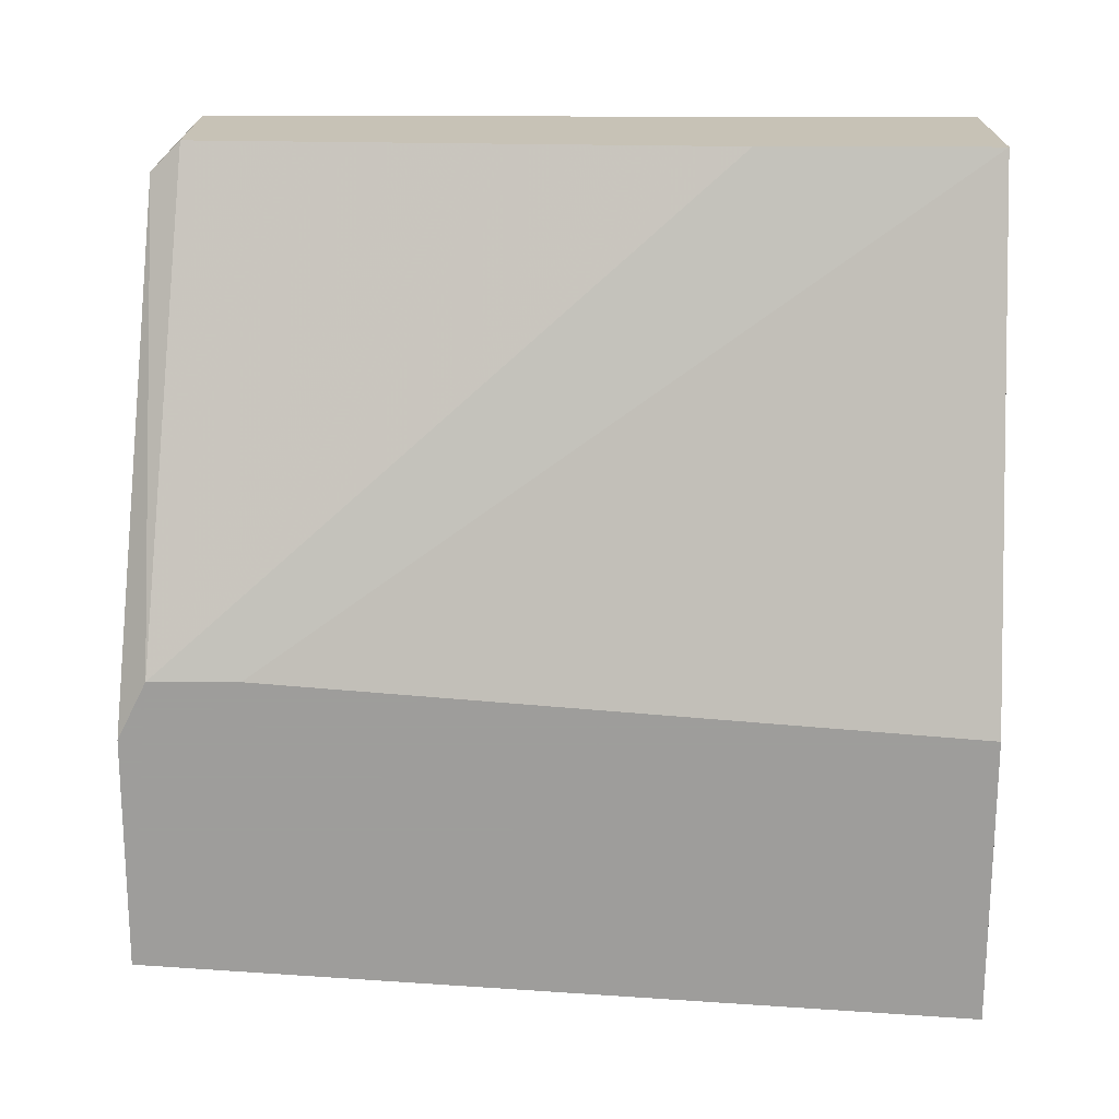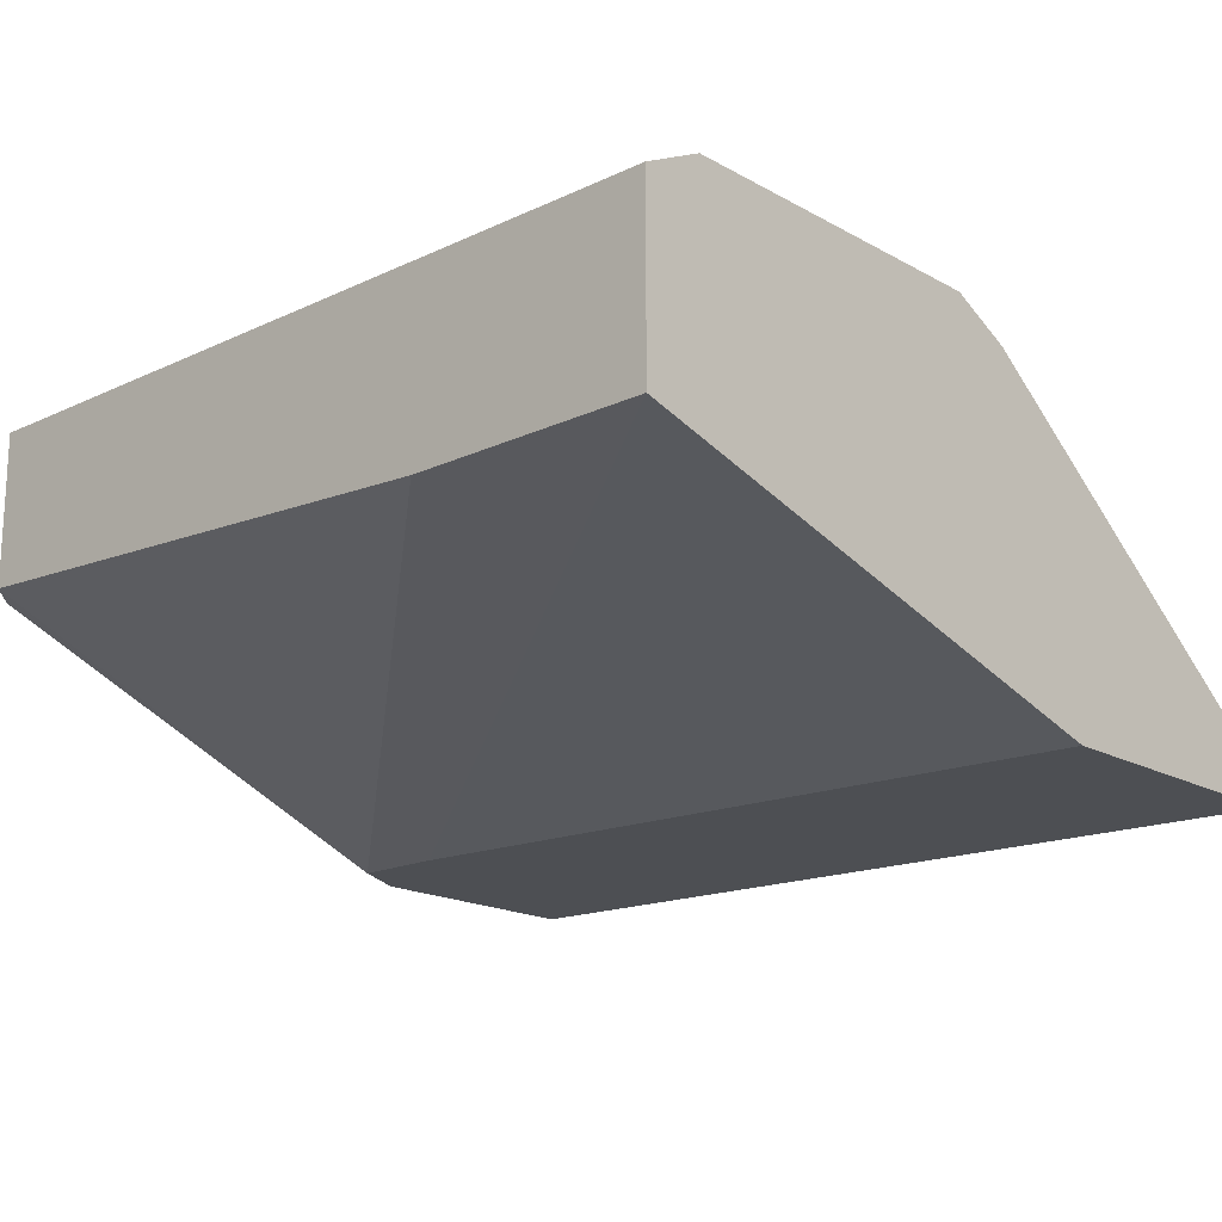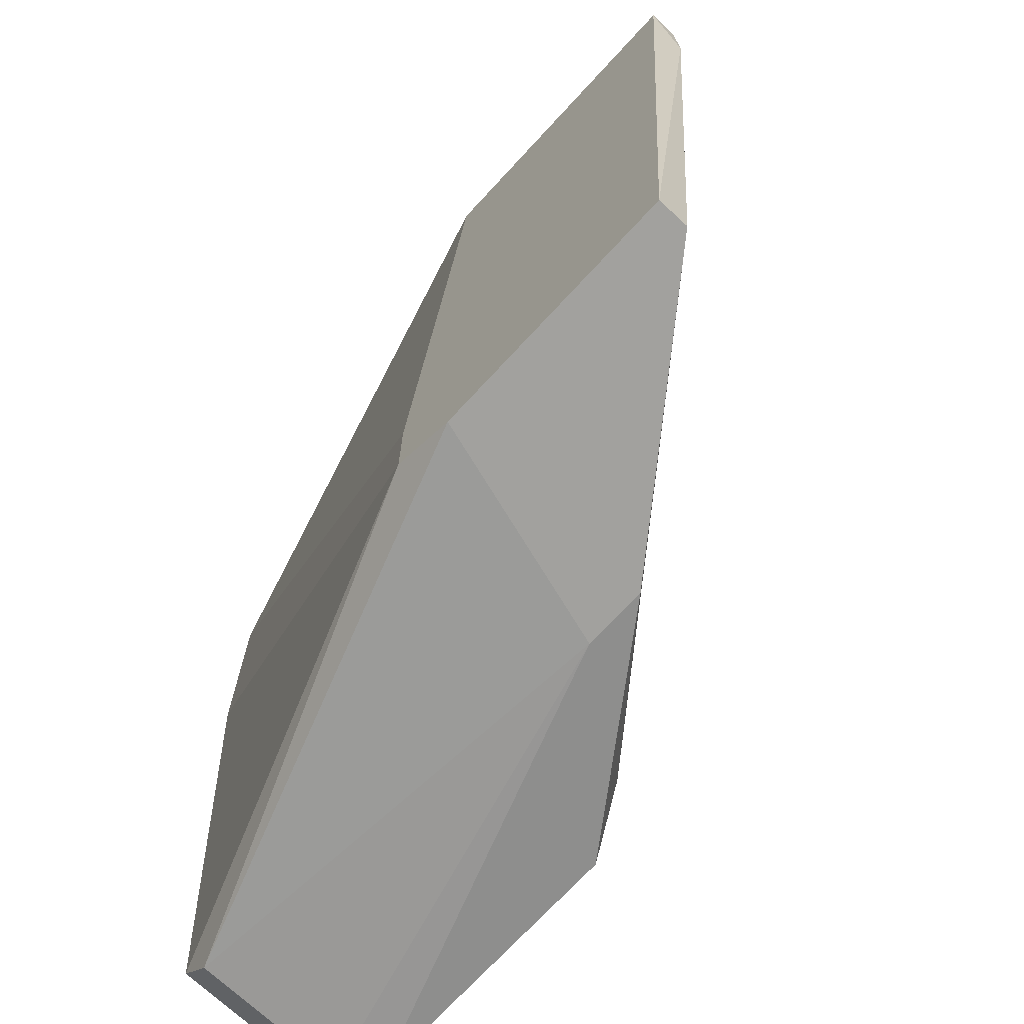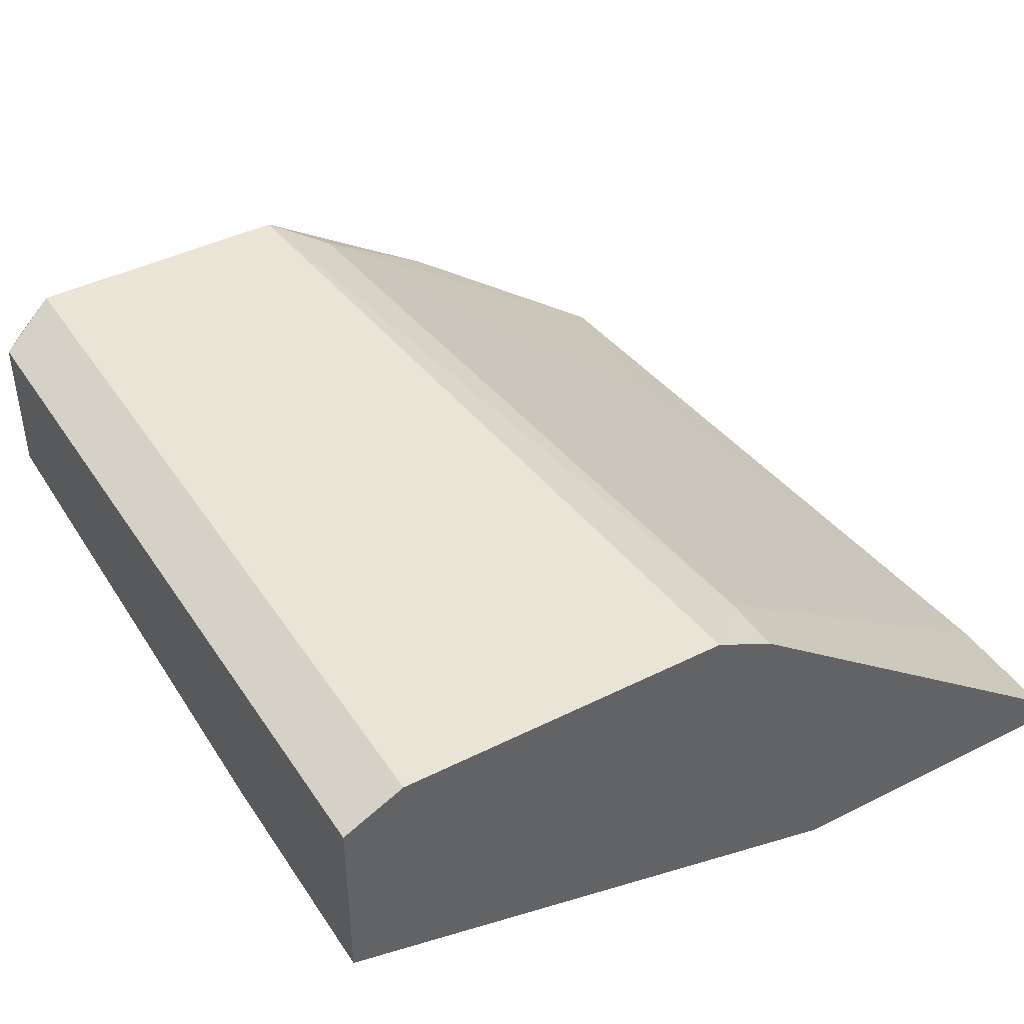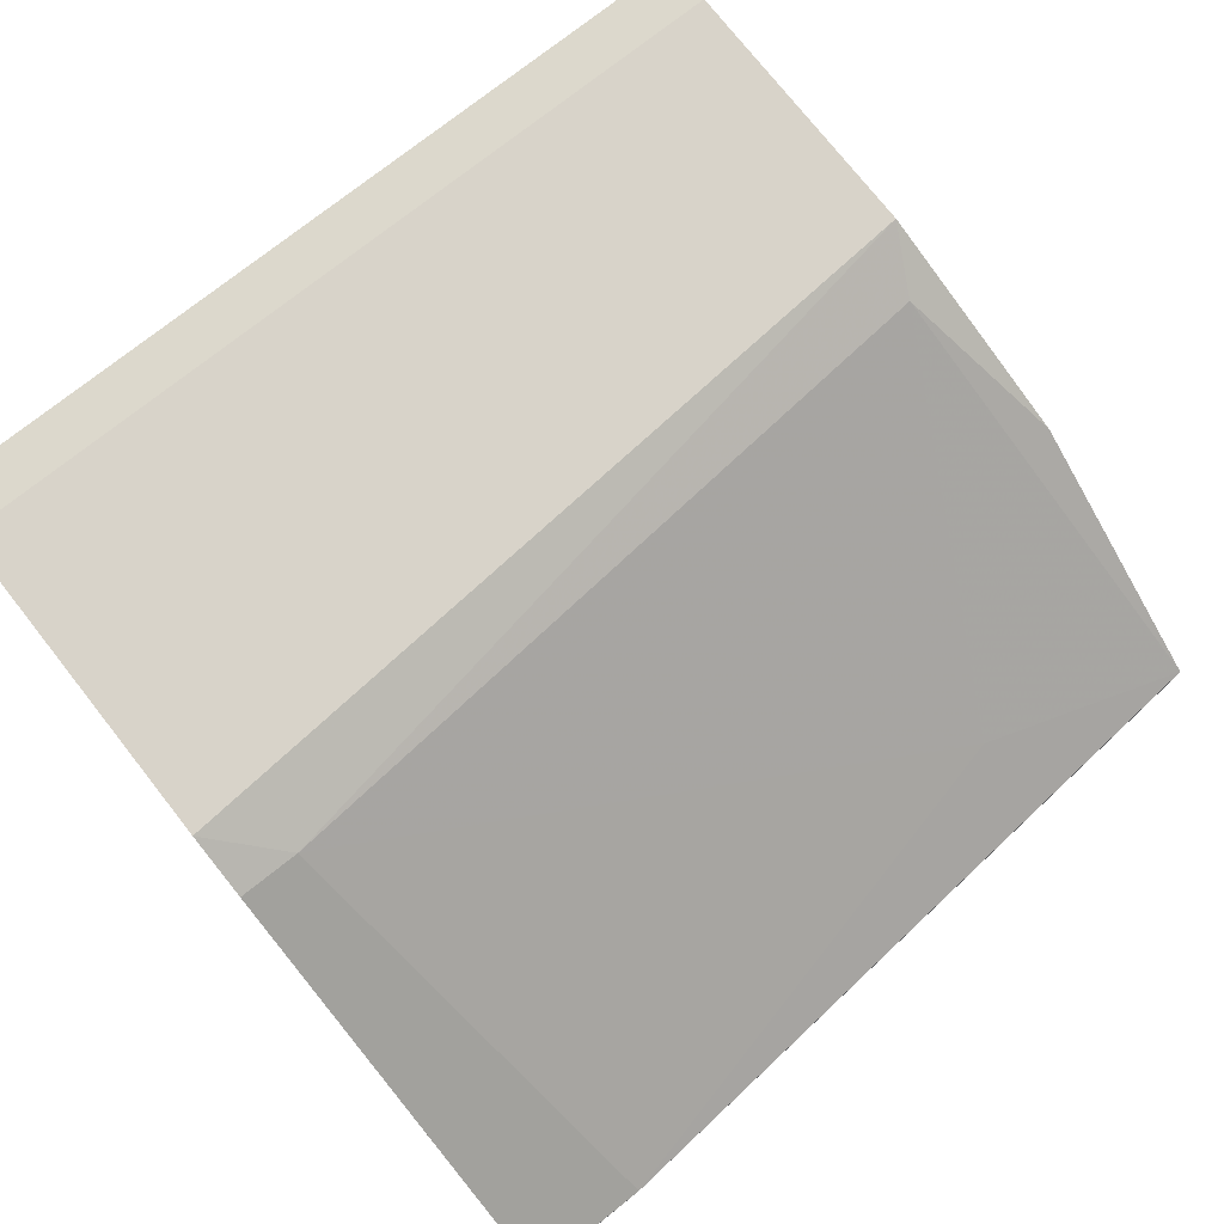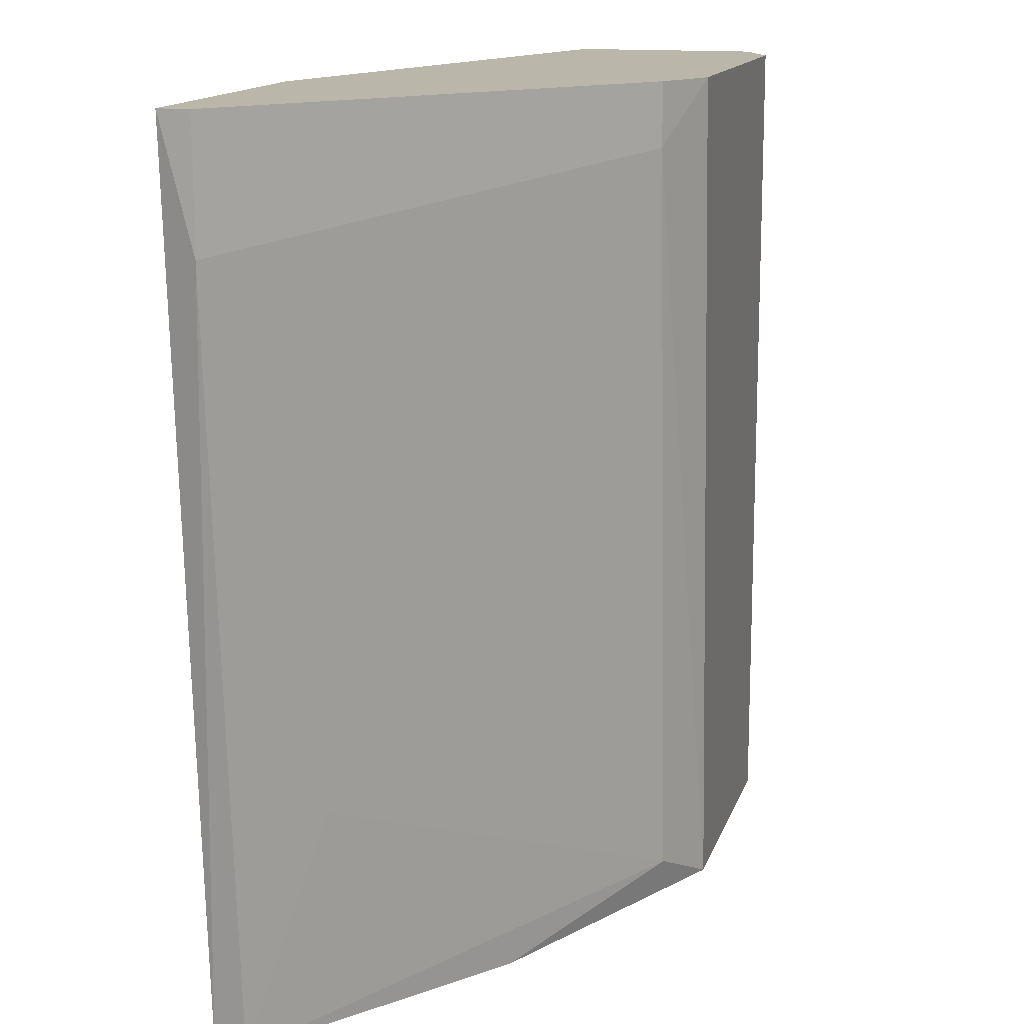
<metadata>
{"format":"obj","ext":"obj","renderer":"f3d","projection":"perspective","resolution":1024,"background":"white","views":[{"elev":-70.7,"azim":89.9,"up":"+Z"},{"elev":-17.8,"azim":132.6,"up":"+Z"},{"elev":-72.1,"azim":-132.8,"up":"+Y"},{"elev":42.6,"azim":149.1,"up":"+Z"},{"elev":75.9,"azim":-128.3,"up":"+Z"},{"elev":14.1,"azim":-75.0,"up":"+Y"}]}
</metadata>
<code>
v -0.001991 -0.02579 0.02307
v -0.001991 0.004989 0.02307
v 0.00029 -0.02465 0.01623
v 0.00029 -0.02465 0.02193
v 0.00029 0.004989 0.01509
v 0.00029 0.004989 0.02193
v 0.00029 -0.004132 0.01509
v -0.01454 -0.02465 0.02193
v -0.01454 0.004989 0.02307
v -0.01225 -0.02579 0.02307
v -0.01795 -0.02693 0.01737
v -0.01795 -0.02237 0.009394
v -0.01795 -0.02579 0.009394
v -0.03163 0.000427 0.01053
v -0.03163 0.004989 0.01053
v -0.03163 0.004989 0.009394
v -0.02935 -0.02693 0.01053
v -0.02935 -0.02693 0.009394
v -0.02707 -0.01895 0.01281
v -0.02023 -0.02693 0.009394
v -0.02023 -0.02693 0.01737
v -0.02023 0.004989 0.009394
v -0.00085 -0.02579 0.01623
v -0.00085 -0.02579 0.02193
v -0.01681 0.002708 0.02193
v -0.01681 0.004989 0.02193
f 20 23 11
f 6 5 26
f 26 5 16
f 5 6 3
f 16 13 18
f 16 5 22
f 13 16 22
f 6 26 2
f 16 18 14
f 2 26 9
f 10 2 9
f 6 2 1
f 2 10 1
f 1 10 21
f 18 13 20
f 21 18 20
f 3 6 4
f 24 3 4
f 6 1 4
f 1 24 4
f 13 5 7
f 5 3 7
f 3 13 7
f 19 14 17
f 14 18 17
f 18 21 17
f 17 21 8
f 21 10 8
f 19 17 8
f 3 24 23
f 13 3 23
f 20 13 23
f 14 19 25
f 26 14 25
f 9 26 25
f 10 9 25
f 8 10 25
f 19 8 25
f 26 16 15
f 14 26 15
f 16 14 15
f 5 13 12
f 22 5 12
f 13 22 12
f 24 1 11
f 1 21 11
f 21 20 11
f 23 24 11

</code>
